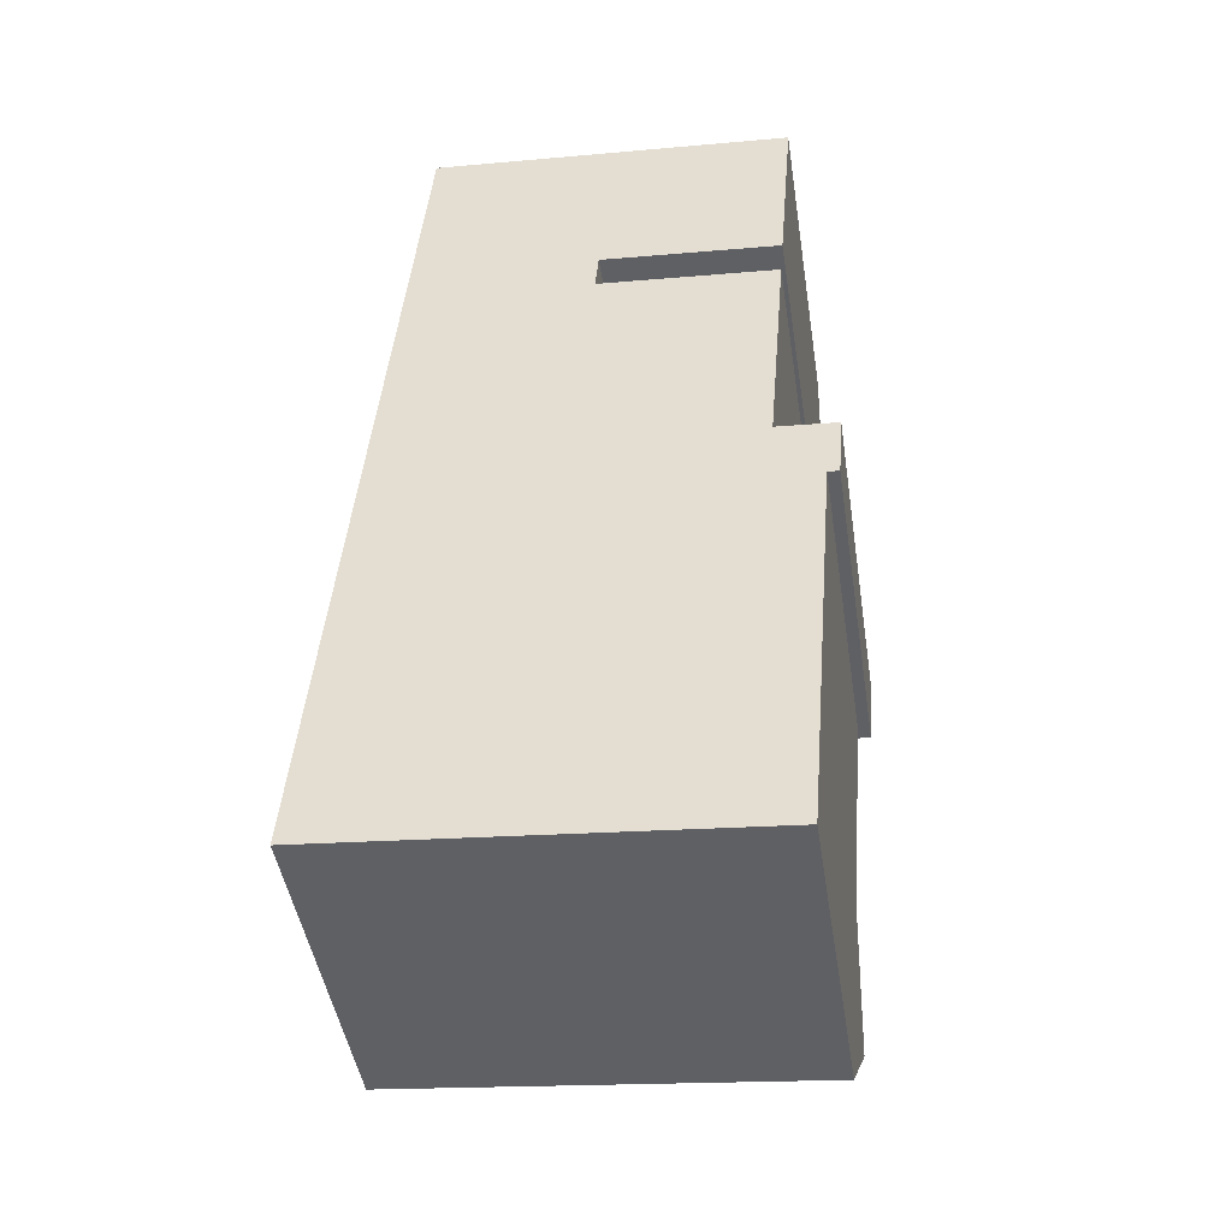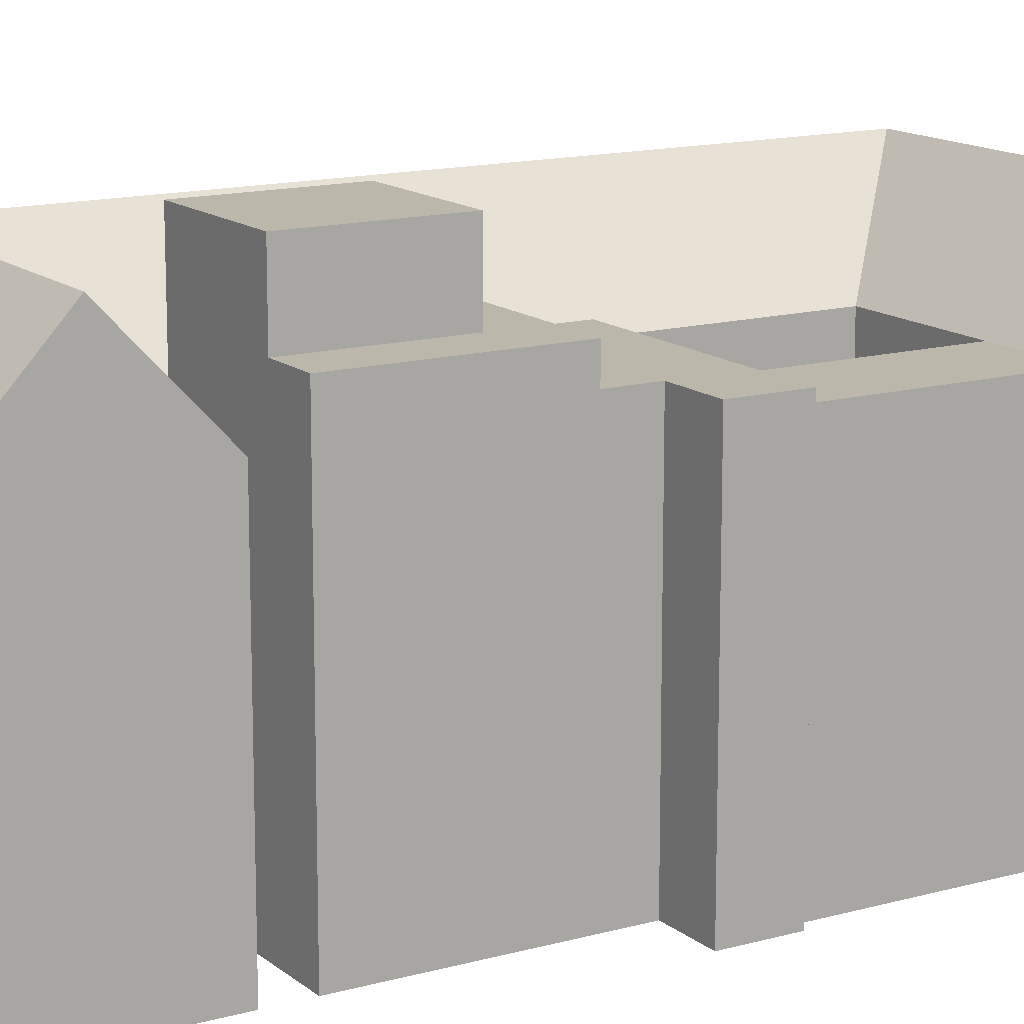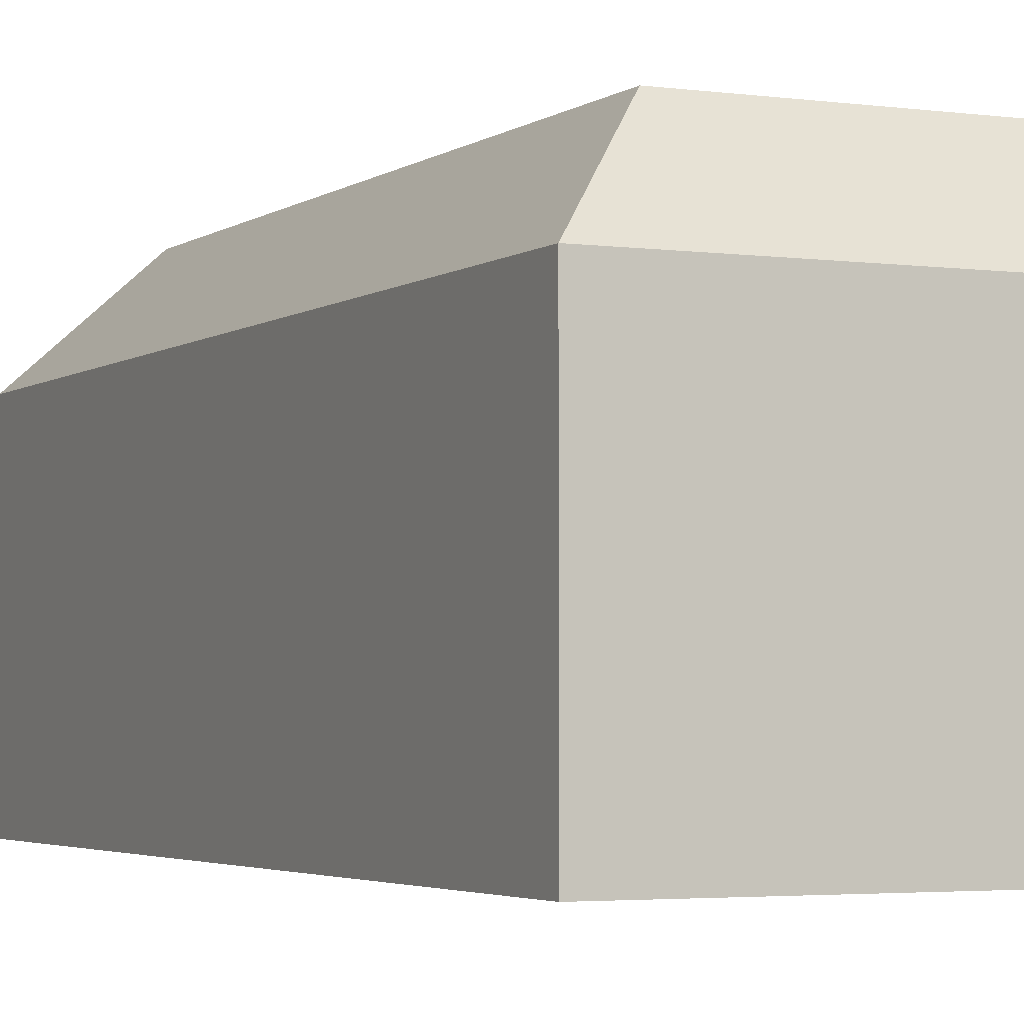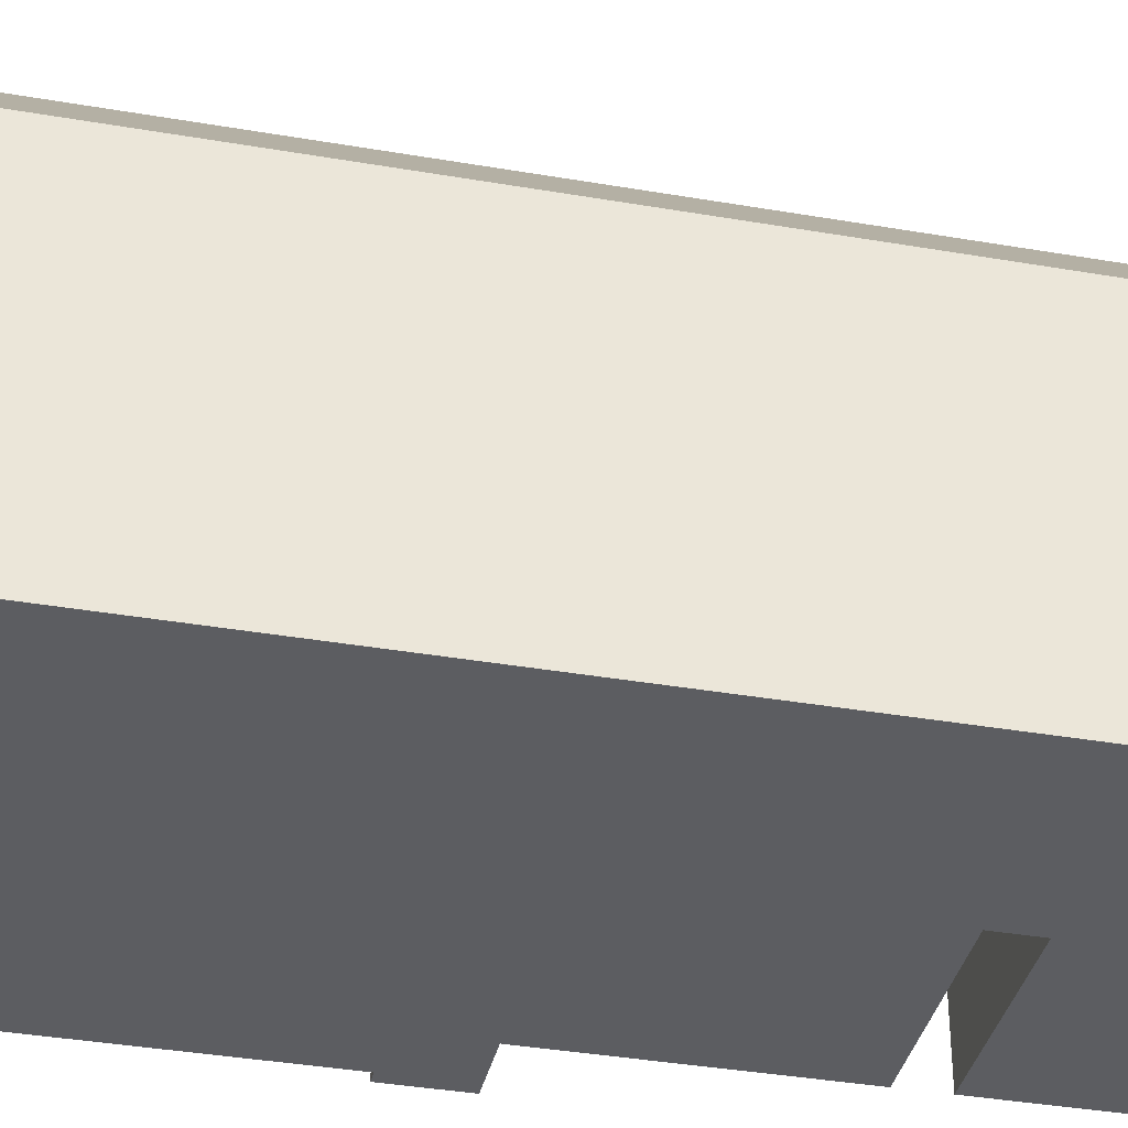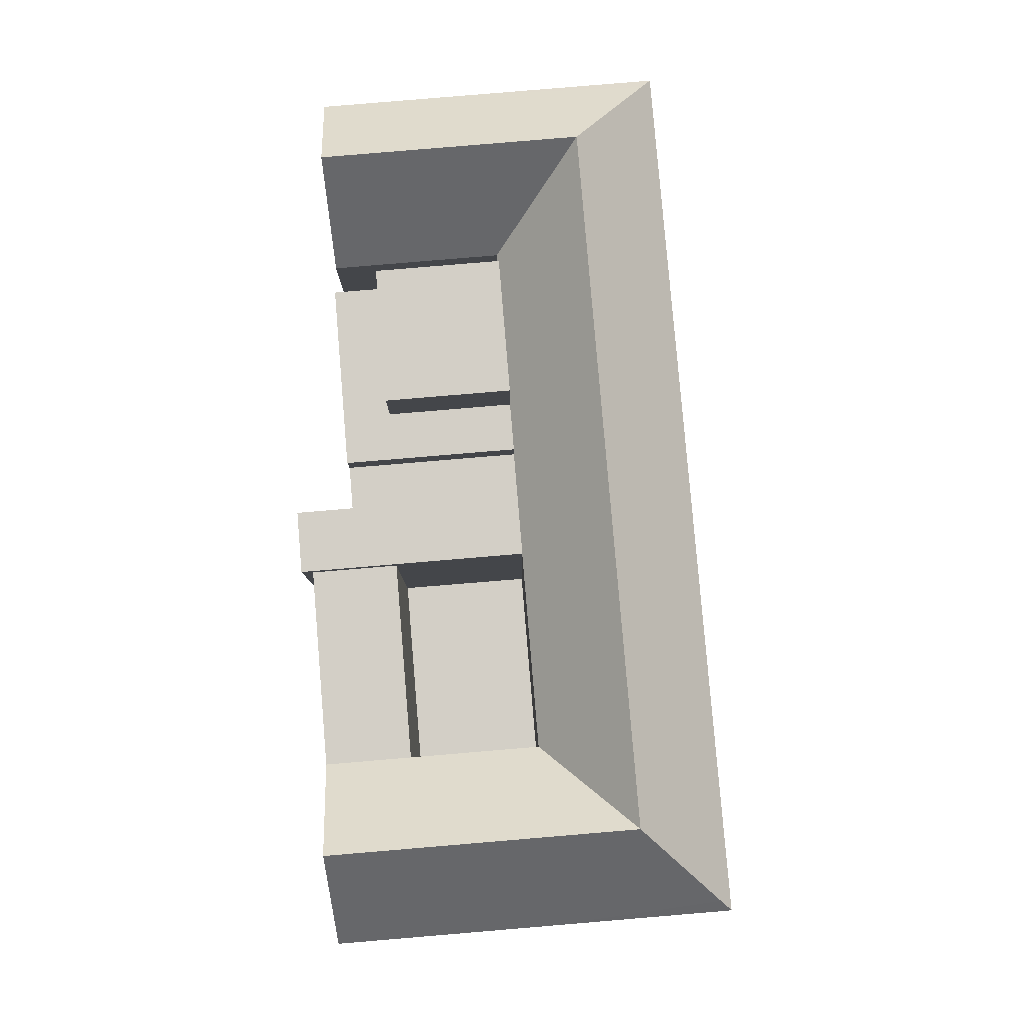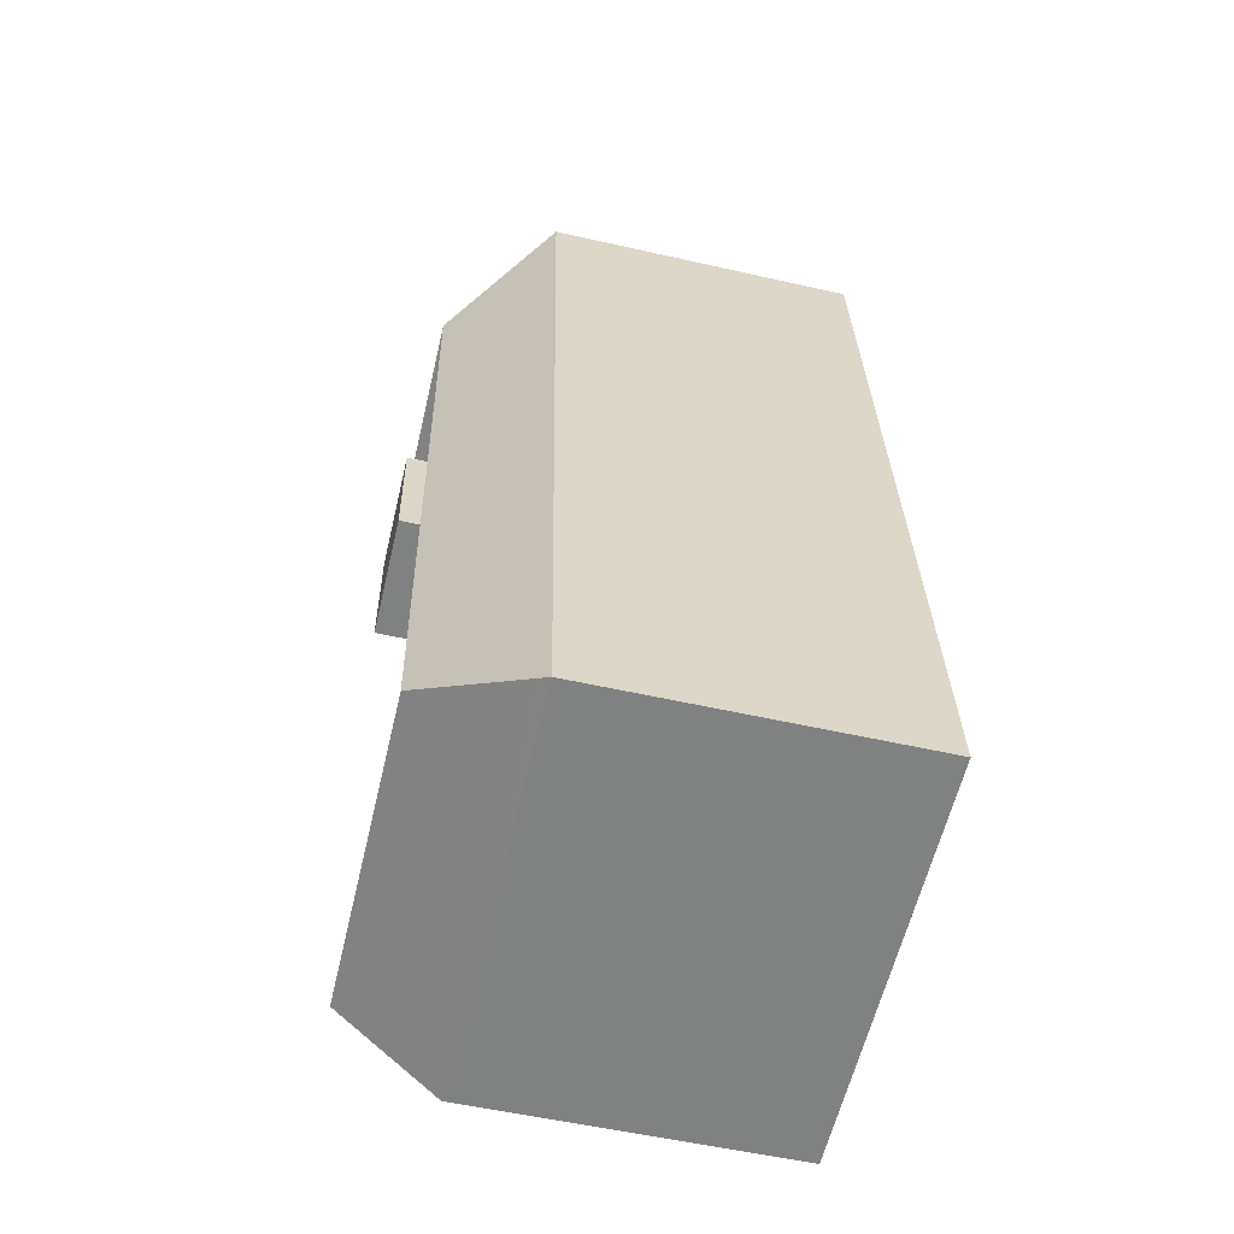
<metadata>
{"format":"obj","ext":"obj","renderer":"f3d","projection":"perspective","resolution":1024,"background":"white","views":[{"elev":-46.4,"azim":8.8,"up":"+Z"},{"elev":14.2,"azim":63.5,"up":"+Y"},{"elev":-3.2,"azim":-20.7,"up":"+Y"},{"elev":-37.0,"azim":-97.8,"up":"+Y"},{"elev":-8.6,"azim":-179.9,"up":"+Z"},{"elev":-55.5,"azim":-103.4,"up":"+Z"}]}
</metadata>
<code>
v  25.6 1.311e-16 -2.141
v  0.9672 -7.082e-16 11.57
v  0 0 0
v  2.034 -1.489e-15 24.32
v  2.517 -1.843e-15 30.1
v  3.768 -2.759e-15 45.06
v  26.57 -5.771e-16 9.425
v  4.736 -3.467e-15 56.62
v  27.64 -1.358e-15 22.18
v  15.16 -2.552e-15 41.68
v  24.98 -1.617e-15 26.41
v  28.67 -1.598e-15 26.1
v  28.33 -1.354e-15 22.12
v  26.18 -2.496e-15 40.76
v  25.47 -1.971e-15 32.18
v  25.21 -1.785e-15 29.15
v  15.36 -2.7e-15 44.09
v  16.33 -3.408e-15 55.66
v  26.38 -2.643e-15 43.17
v  27.35 -3.351e-15 54.73
v  0.7602 20.62 0.6361
v  10.05 26.07 50.36
v  6.283 26.07 5.298
v  0.0006581 19.87 -0.0004204
v  0.9678 19.87 11.57
v  2.034 19.87 24.32
v  2.596 19.87 31.04
v  3.768 19.87 45.06
v  5.381 20.62 55.87
v  4.735 19.87 56.62
v  9.93 22.47 8.374
v  11.8 20.62 9.955
v  12.56 19.87 10.6
v  13.63 19.87 23.35
v  14.19 19.87 30.07
v  14.45 19.87 33.1
v  15.16 19.87 41.68
v  13.14 22.47 46.72
v  14.72 20.62 44.85
v  15.36 19.87 44.09
v  28.34 20.62 22.12
v  24.98 20.62 26.41
v  28.67 20.62 26.1
v  14.19 20.62 30.07
v  25.21 20.62 29.15
v  24.65 20.62 22.43
v  13.63 20.62 23.35
v  26.18 22.47 40.76
v  22.42 22.47 32.44
v  23.13 22.47 41.01
v  25.47 22.47 32.18
v  14.19 22.47 30.07
v  25.21 22.47 29.15
v  14.45 22.47 33.1
v  16.33 19.87 55.65
v  26.87 26.07 48.95
v  27.35 19.87 54.73
v  11.6 19.87 -0.9701
v  25.6 19.87 -2.142
v  26.09 26.07 3.641
v  22.42 26.87 32.44
v  15.16 26.87 41.68
v  23.13 26.87 41.01
v  14.45 26.87 33.1
v  20.99 19.87 9.891
v  27.64 19.87 22.18
v  26.57 19.87 9.425
v  22.06 19.87 22.64
v  24.65 19.87 22.43
v  20.99 6.22 9.892
v  13.63 6.22 23.33
v  22.06 6.22 22.64
v  12.56 6.22 10.6
v  26.38 19.87 43.17
v  24.98 6.22 26.41
v  26.18 8.087 40.76
v  24.98 8.089 26.41
v  15.16 17.29 41.68
v  15.16 6.22 41.68
v  22.06 10.86 22.64
v  28.34 19.87 22.12
v  20.99 10.86 9.892
v  15.36 6.22 44.09
g defaultobject
f 1 2 3
f 2 1 4
f 4 1 5
f 5 1 6
f 6 1 7
f 6 7 8
f 8 7 9
f 8 9 10
f 10 9 11
f 11 9 12
f 12 9 13
f 11 14 10
f 14 11 15
f 15 11 16
f 8 17 18
f 17 8 10
f 18 17 19
f 18 19 20
f 21 22 23
f 22 21 24
f 22 24 25
f 22 25 26
f 22 26 27
f 22 27 28
f 22 28 29
f 29 28 30
f 22 31 23
f 31 22 32
f 32 22 33
f 33 22 34
f 34 22 35
f 35 22 36
f 36 22 37
f 37 22 38
f 37 38 39
f 37 39 40
f 41 42 43
f 42 44 45
f 44 42 41
f 44 41 46
f 44 46 47
f 48 49 50
f 49 48 51
f 49 51 52
f 52 51 53
f 52 54 49
f 55 29 30
f 29 55 22
f 22 55 56
f 56 55 57
f 21 58 24
f 58 21 23
f 58 23 59
f 59 23 60
f 61 62 63
f 62 61 64
f 65 66 67
f 66 65 68
f 66 68 69
f 70 71 72
f 71 70 73
f 40 56 74
f 56 40 22
f 22 40 39
f 22 39 38
f 31 60 23
f 60 31 32
f 60 32 33
f 60 33 65
f 60 65 67
f 73 34 71
f 34 73 33
f 50 61 63
f 61 50 49
f 49 64 61
f 64 49 54
f 45 52 53
f 52 45 44
f 3 25 24
f 25 3 26
f 26 3 27
f 27 3 2
f 27 2 28
f 28 2 4
f 28 4 30
f 30 4 5
f 30 5 8
f 8 5 6
f 75 16 11
f 16 75 15
f 15 75 14
f 14 75 76
f 76 75 77
f 76 77 42
f 76 42 45
f 76 45 48
f 48 45 51
f 51 45 53
f 37 63 62
f 63 37 50
f 50 37 78
f 50 78 48
f 48 78 79
f 48 79 76
f 76 79 10
f 76 10 14
f 64 37 62
f 37 64 36
f 36 64 54
f 36 54 52
f 36 52 35
f 35 52 44
f 35 44 47
f 35 47 34
f 60 67 59
f 59 7 1
f 7 59 9
f 9 59 67
f 9 67 66
f 34 68 71
f 80 71 68
f 72 71 80
f 47 46 34
f 68 34 46
f 69 68 46
f 41 69 46
f 66 69 41
f 81 66 41
f 9 66 81
f 13 9 81
f 1 58 59
f 58 1 24
f 24 1 3
f 13 43 12
f 43 13 81
f 43 81 41
f 42 12 43
f 12 42 77
f 12 77 75
f 12 75 11
f 82 68 65
f 68 82 70
f 68 70 80
f 80 70 72
f 19 57 20
f 57 19 74
f 57 74 56
f 8 55 30
f 55 8 57
f 57 8 18
f 57 18 20
f 17 74 19
f 74 17 83
f 74 83 40
f 70 33 73
f 33 70 82
f 33 82 65
f 40 78 37
f 78 40 83
f 78 83 79
f 79 83 10
f 10 83 17

</code>
